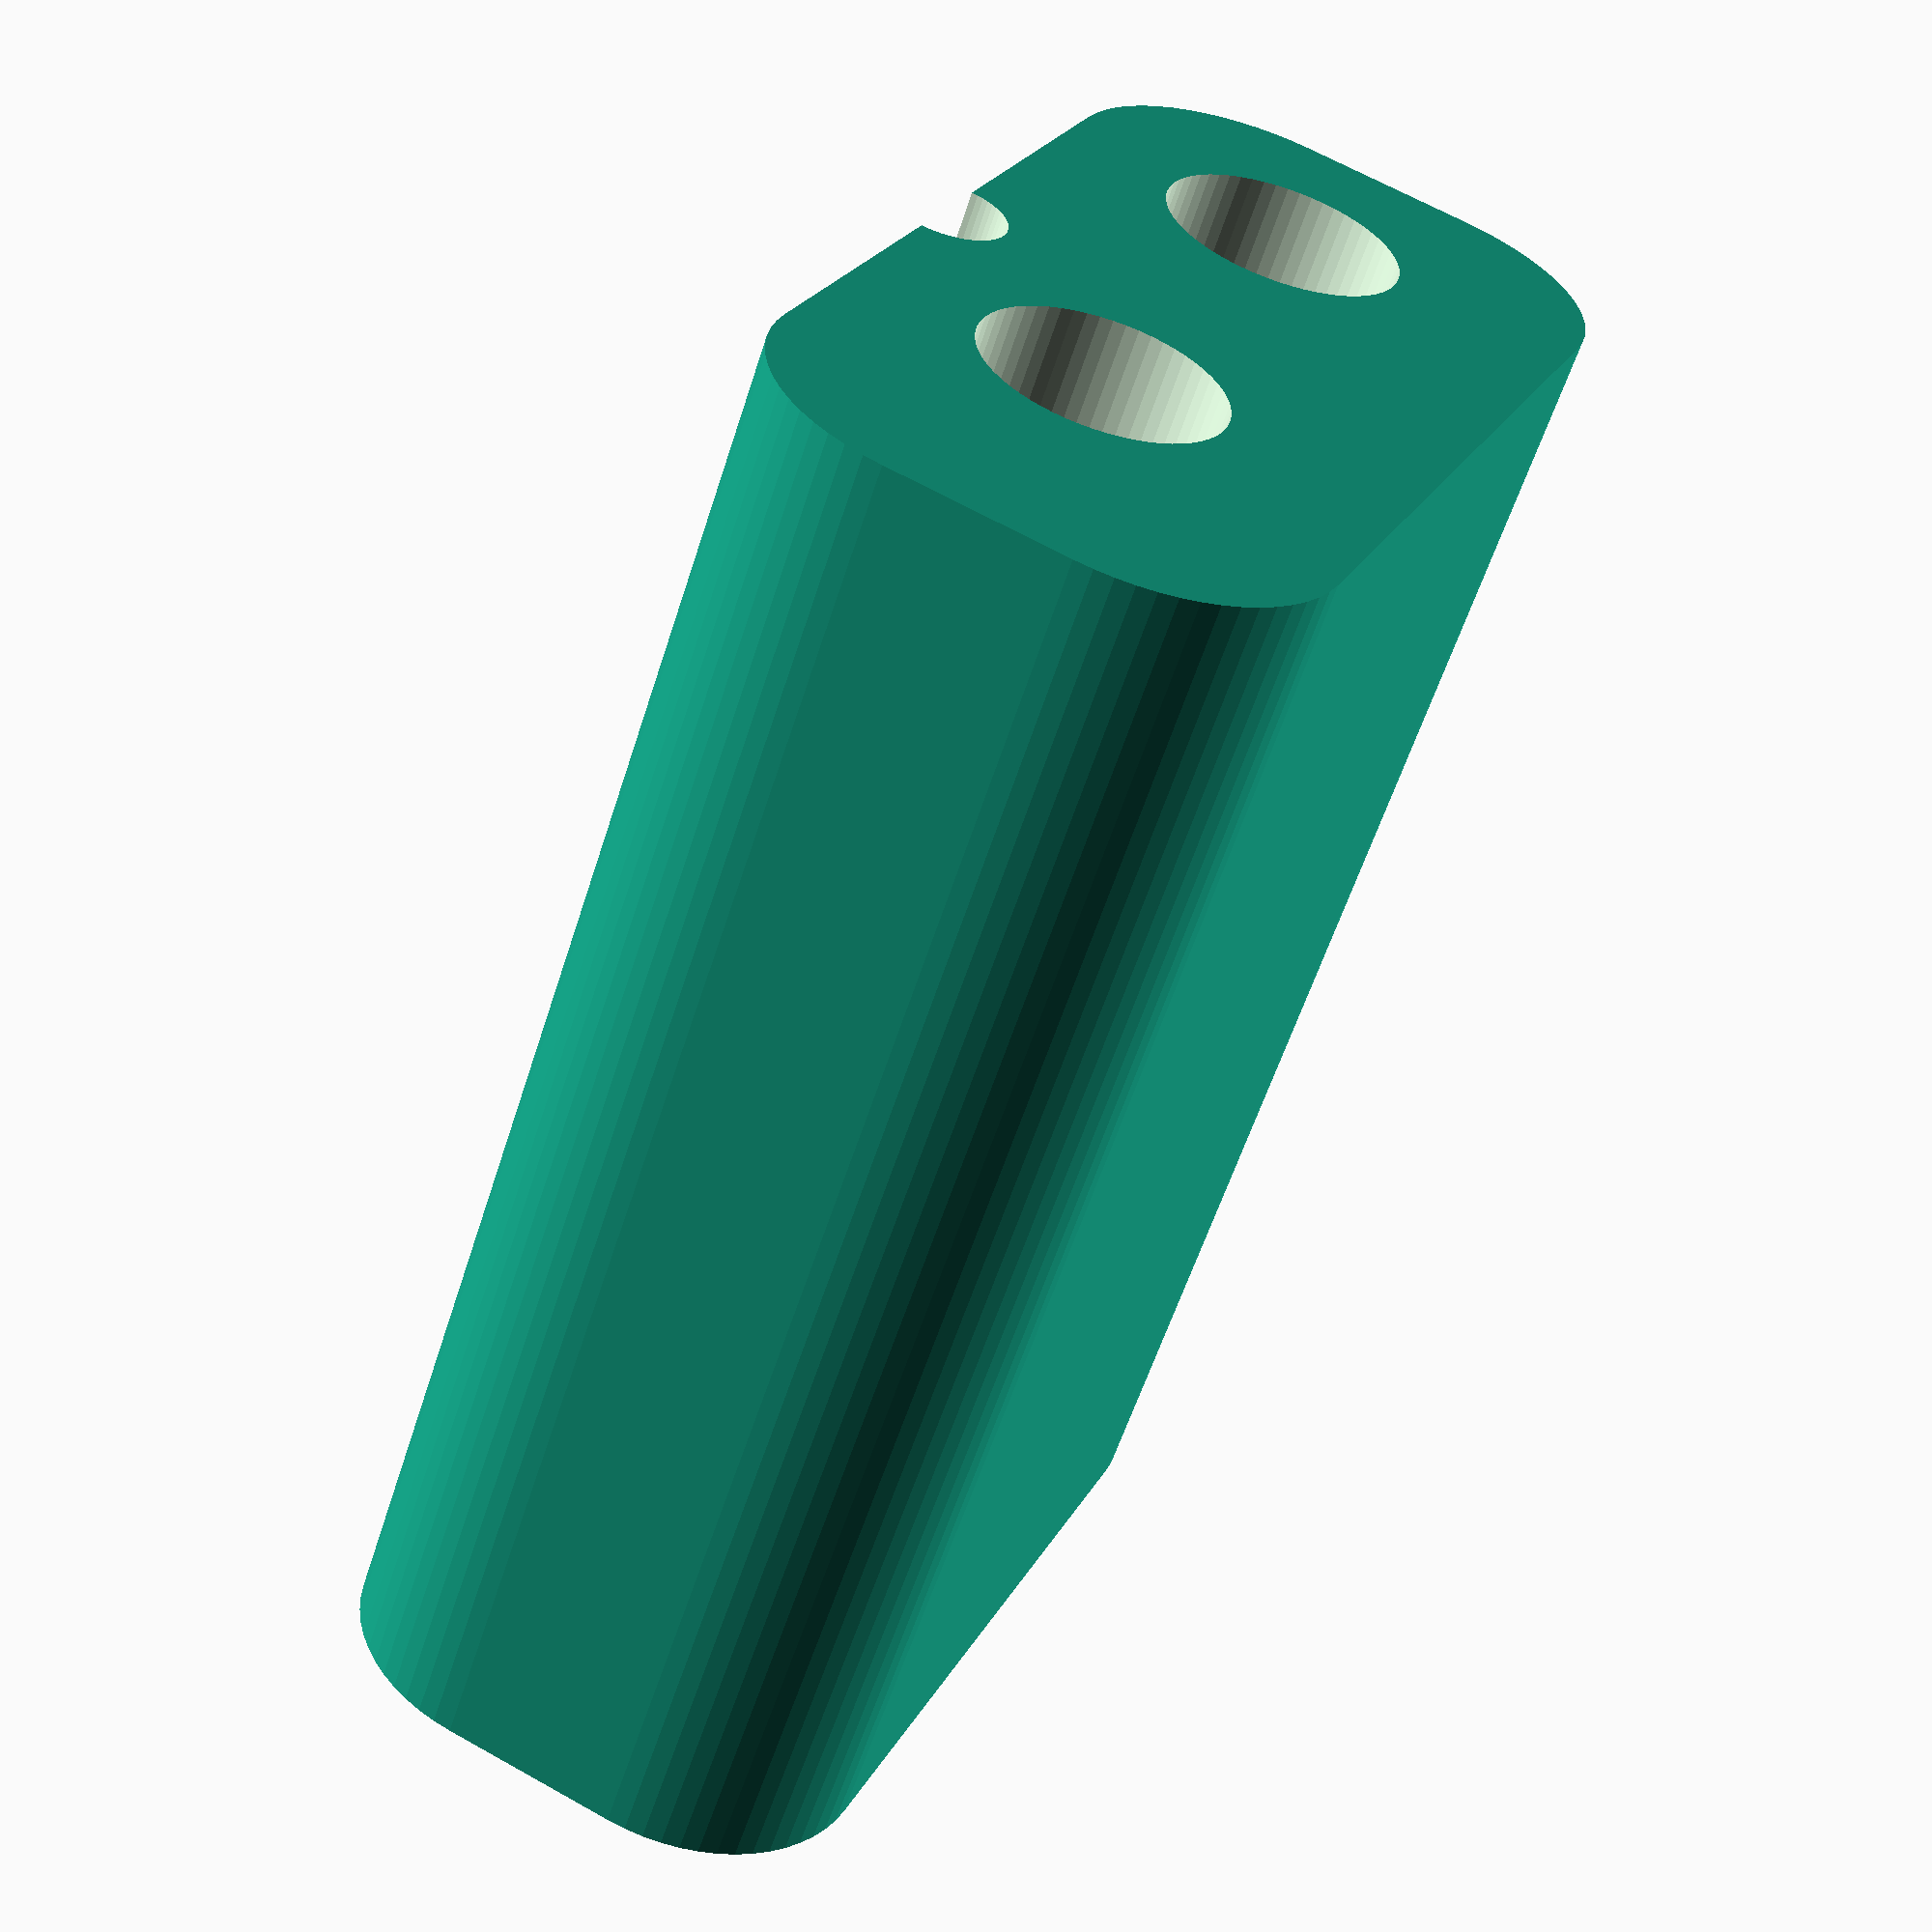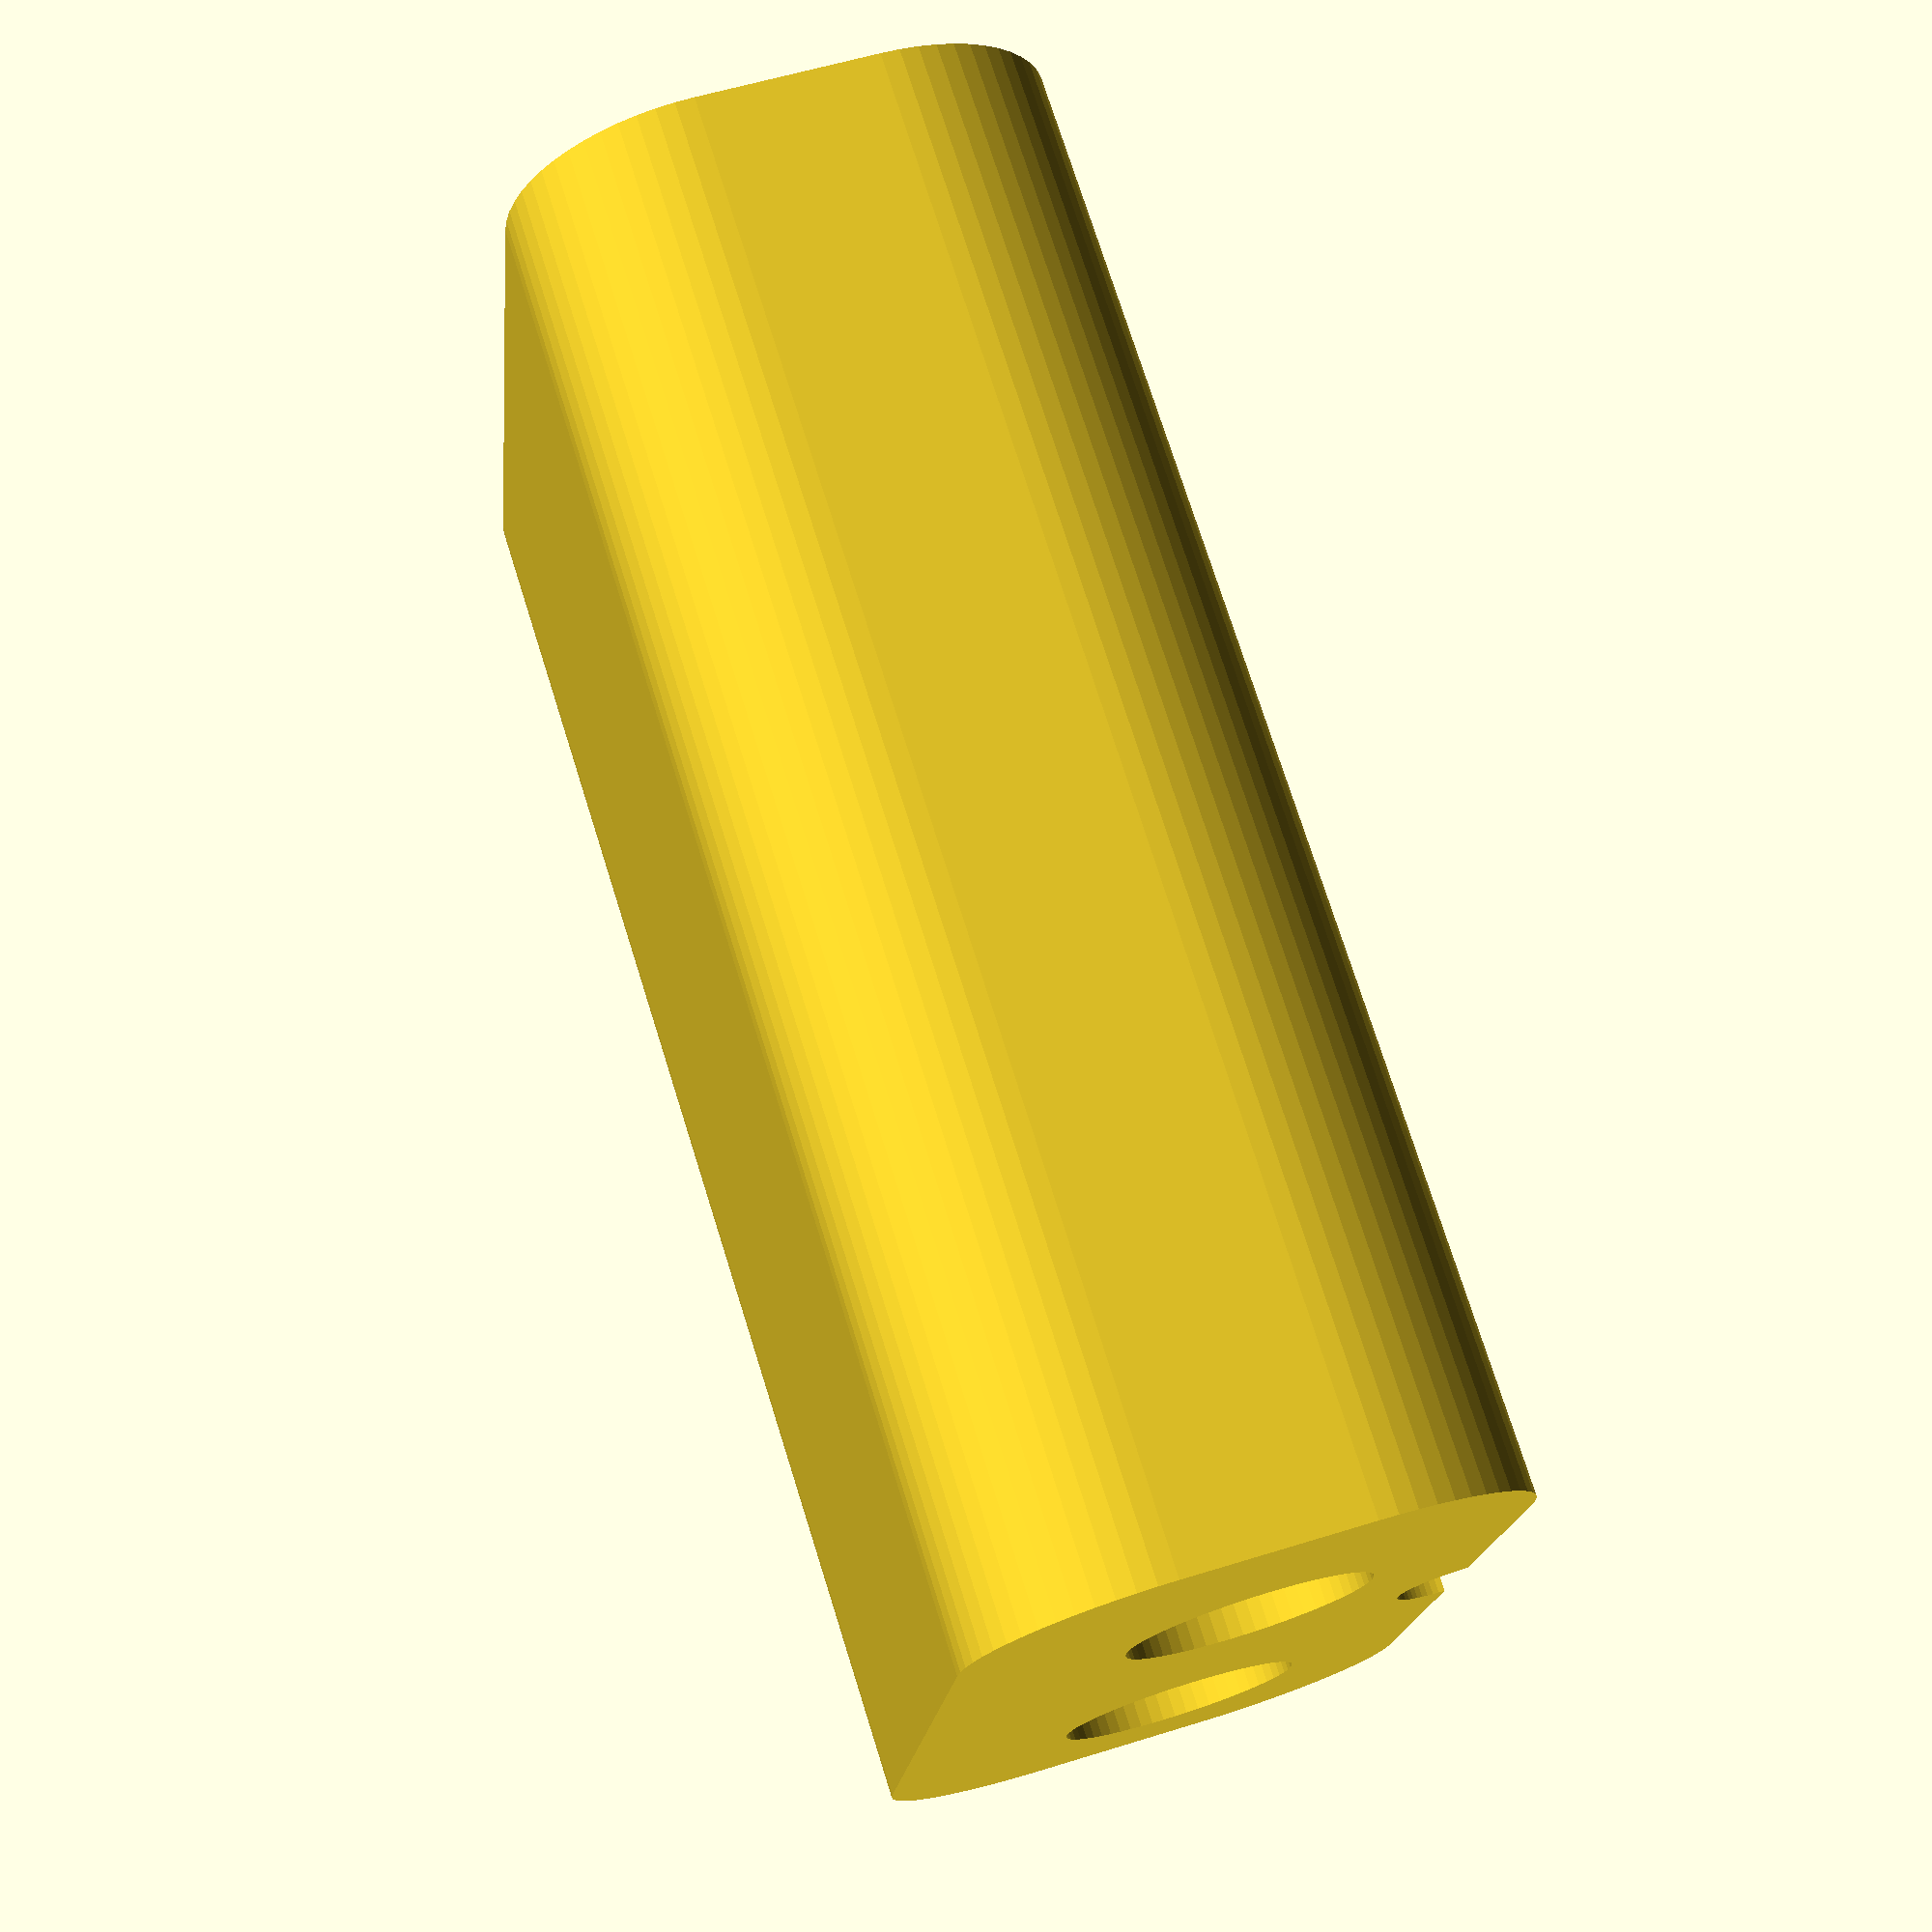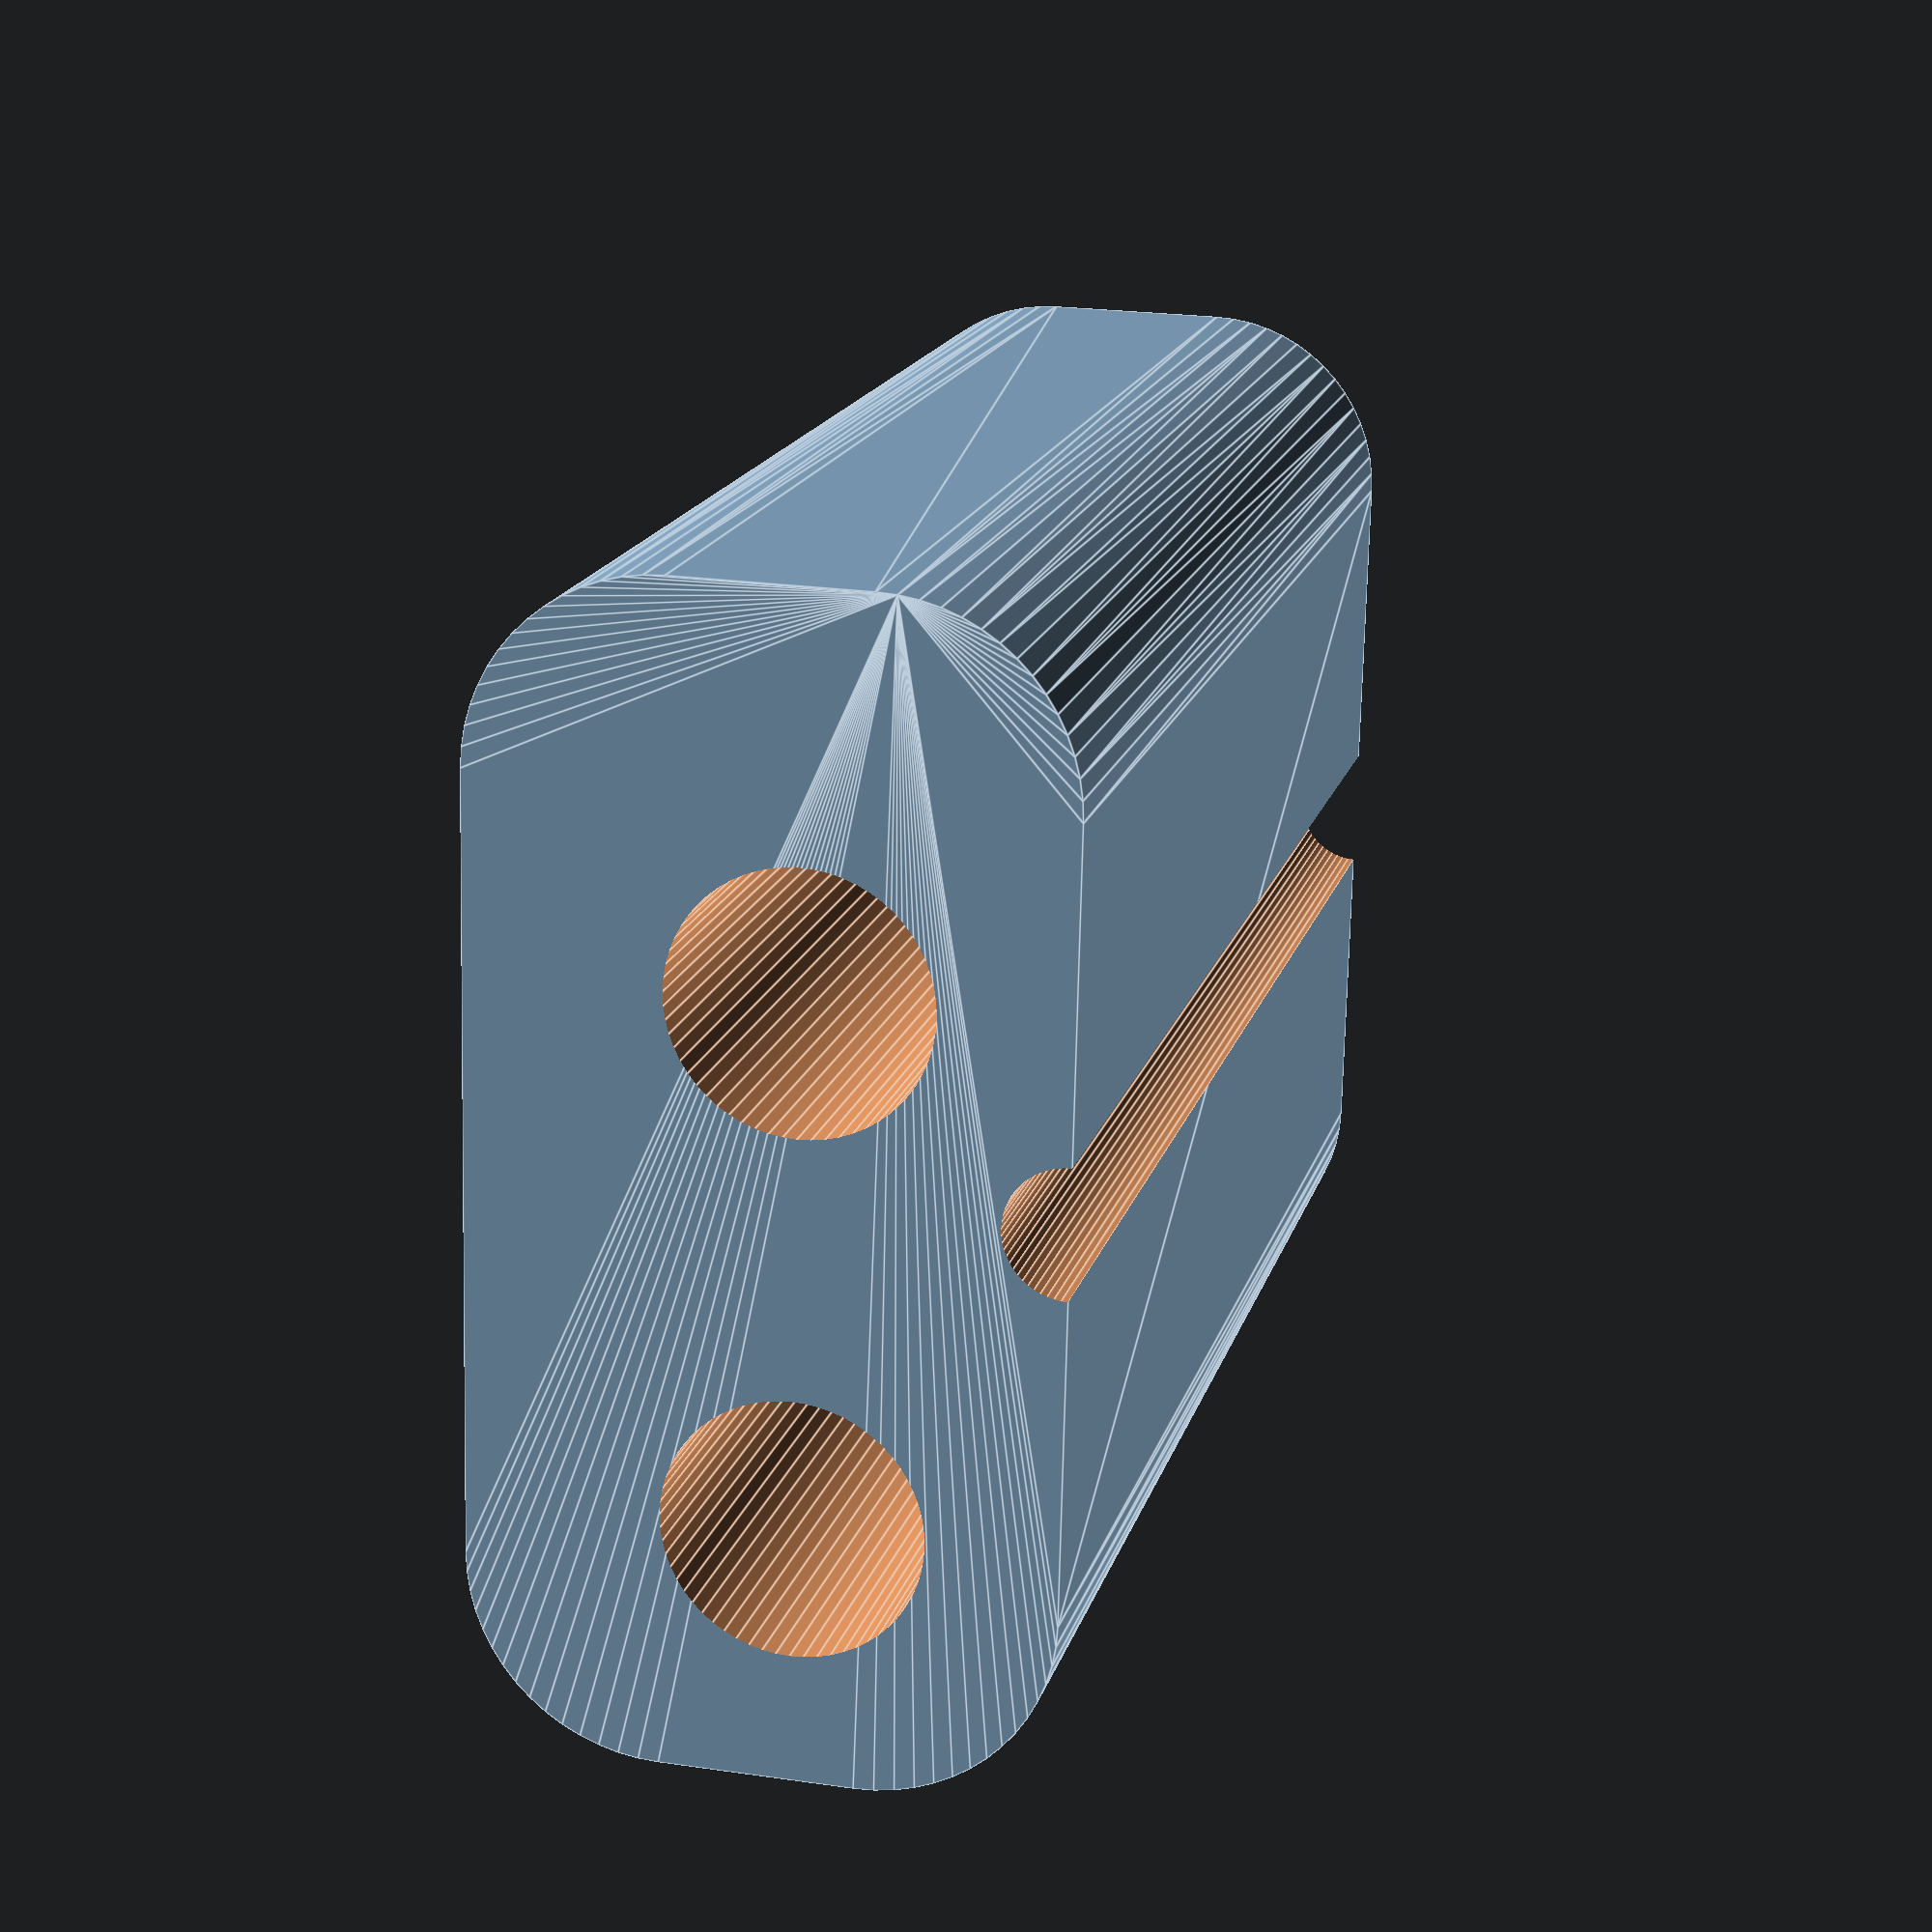
<openscad>
 
$fn=60;

screwCutout = 4;

blockHeigth = 24;
blockWidth = 9;
blockLength = 18;

holeSepertation = 8;

//color("red") cube([10,32,24],center=true);

difference(){
//	plate2Point(blockLength,blockHeigth,blockWidth);
	plate4Point(blockWidth,blockLength,blockHeigth,6);
	for(a = [1,-1]){
		translate([.5,(a * (holeSepertation/2))+1,0])
			cylinder(h=blockHeigth+5,d=screwCutout,center=true);
	}
	translate([blockWidth/2,0,0])
		cylinder(h=blockHeigth+5,d=2,center=true);
}
////////////////////////////////////////////////////////////////////////////////////////////////////
module plate2Point(y,z,d){
	hull(){
		color("green") translate([0 ,(y/2) -(d/2),0]) cylinder(h=z, d=d, center=true);
		color("blue")  translate([0 ,-(y/2)+(d/2),0]) cylinder(h=z, d=d, center=true);
	}
}
////////////////////////////////////////////////////////////////////////////////////////////////////
module plate4Point(x,y,z,d){
	hull(){
		color("green") translate([(x/2)-(d/2) ,(y/2) -(d/2),0]) cylinder(h=z, d=d, center=true);
		color("blue")  translate([(x/2)-(d/2) ,-(y/2)+(d/2),0]) cylinder(h=z, d=d, center=true);
		color("red")   translate([-(x/2)+(d/2),(y/2) -(d/2),0]) cylinder(h=z, d=d, center=true);
		color("grey")  translate([-(x/2)+(d/2),-(y/2)+(d/2),0]) cylinder(h=z, d=d, center=true);
	}
}

</openscad>
<views>
elev=237.8 azim=156.1 roll=17.6 proj=p view=wireframe
elev=286.2 azim=174.4 roll=162.6 proj=p view=solid
elev=163.2 azim=358.6 roll=346.0 proj=p view=edges
</views>
